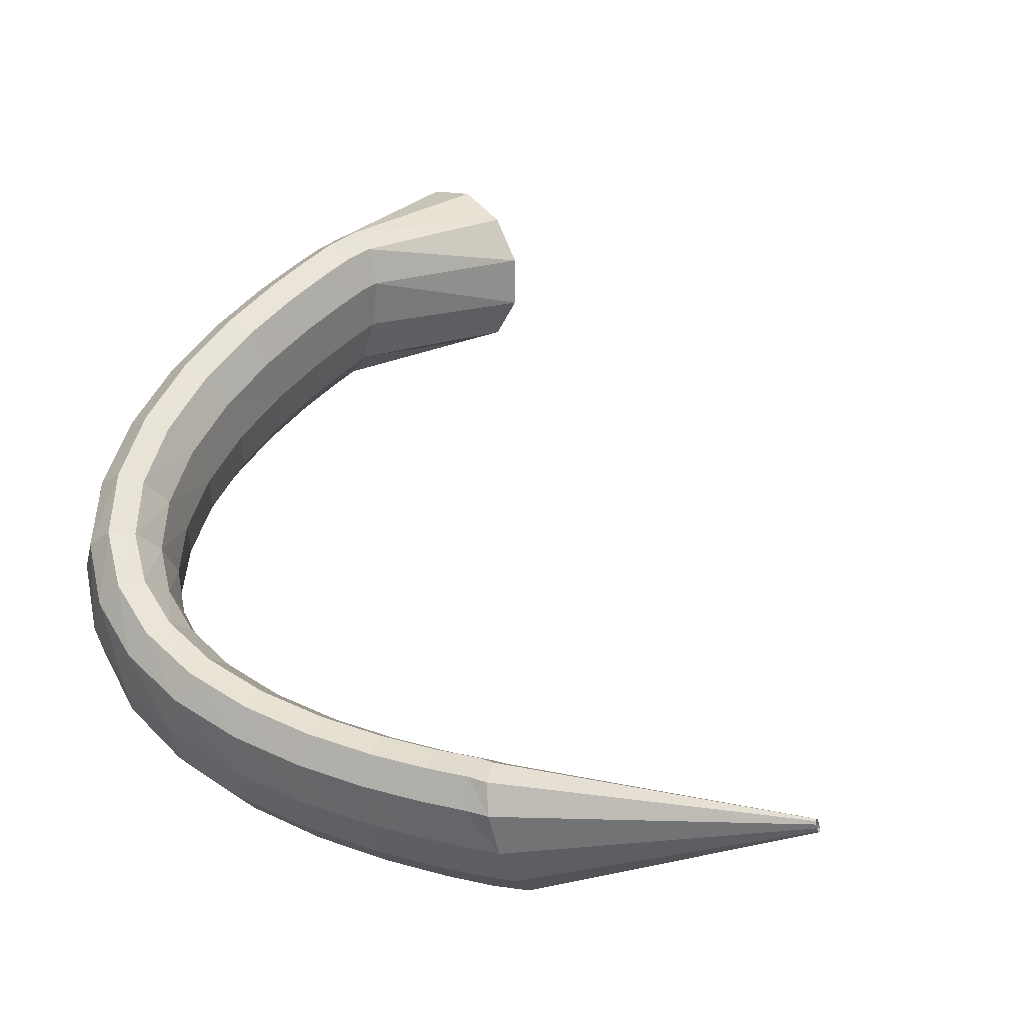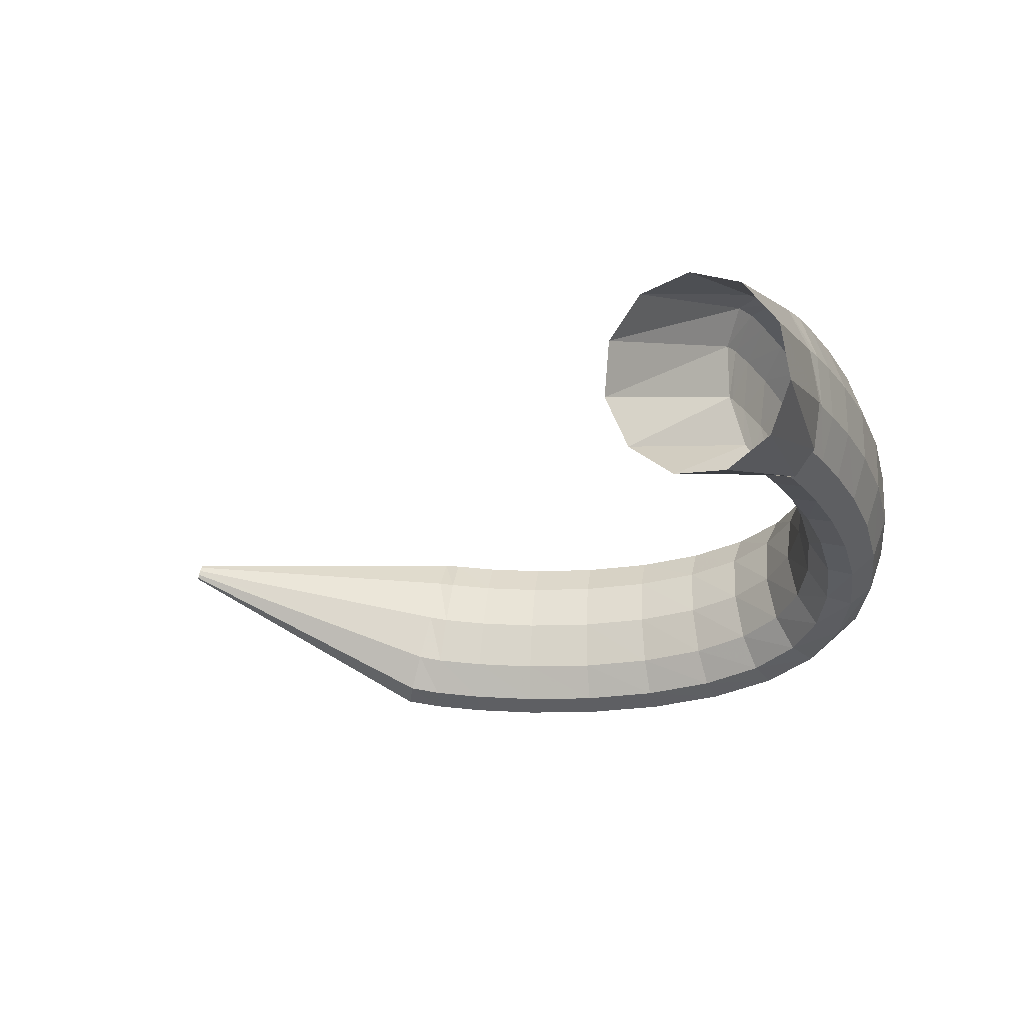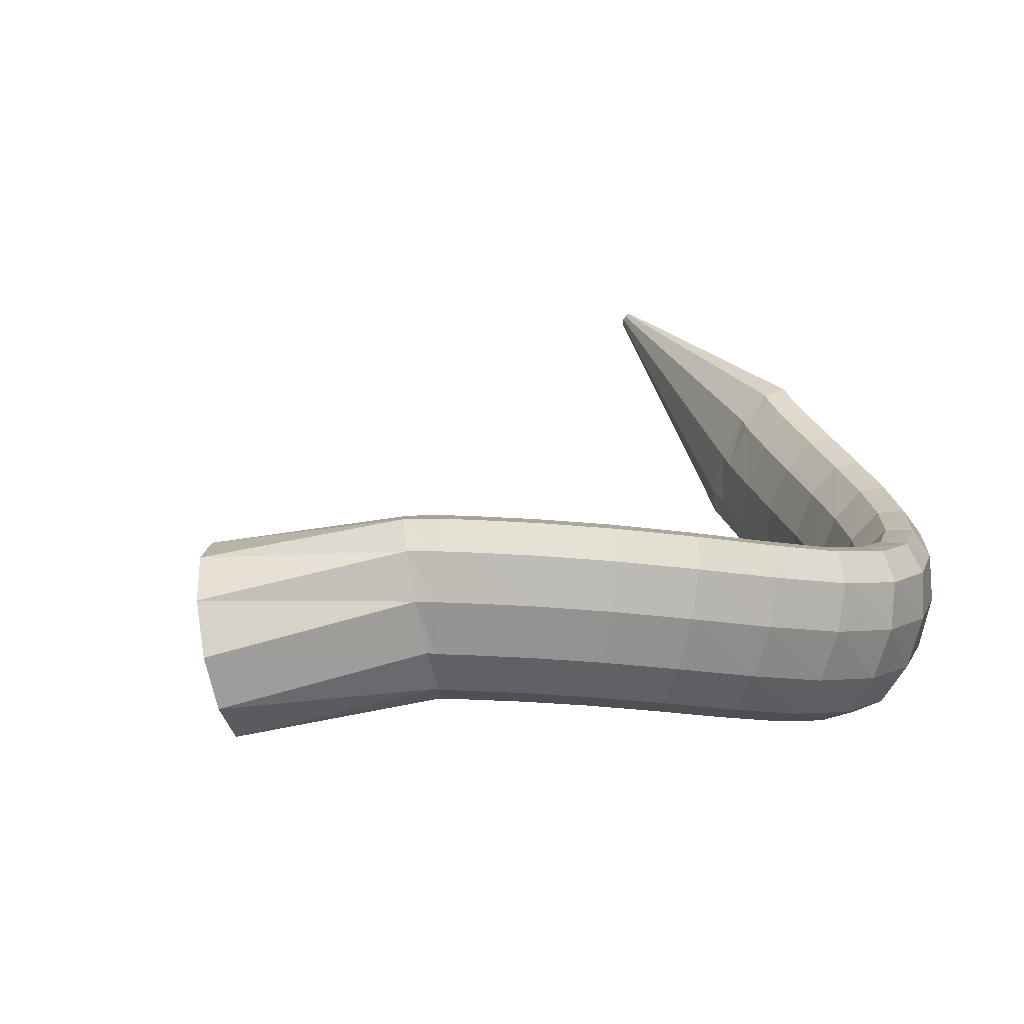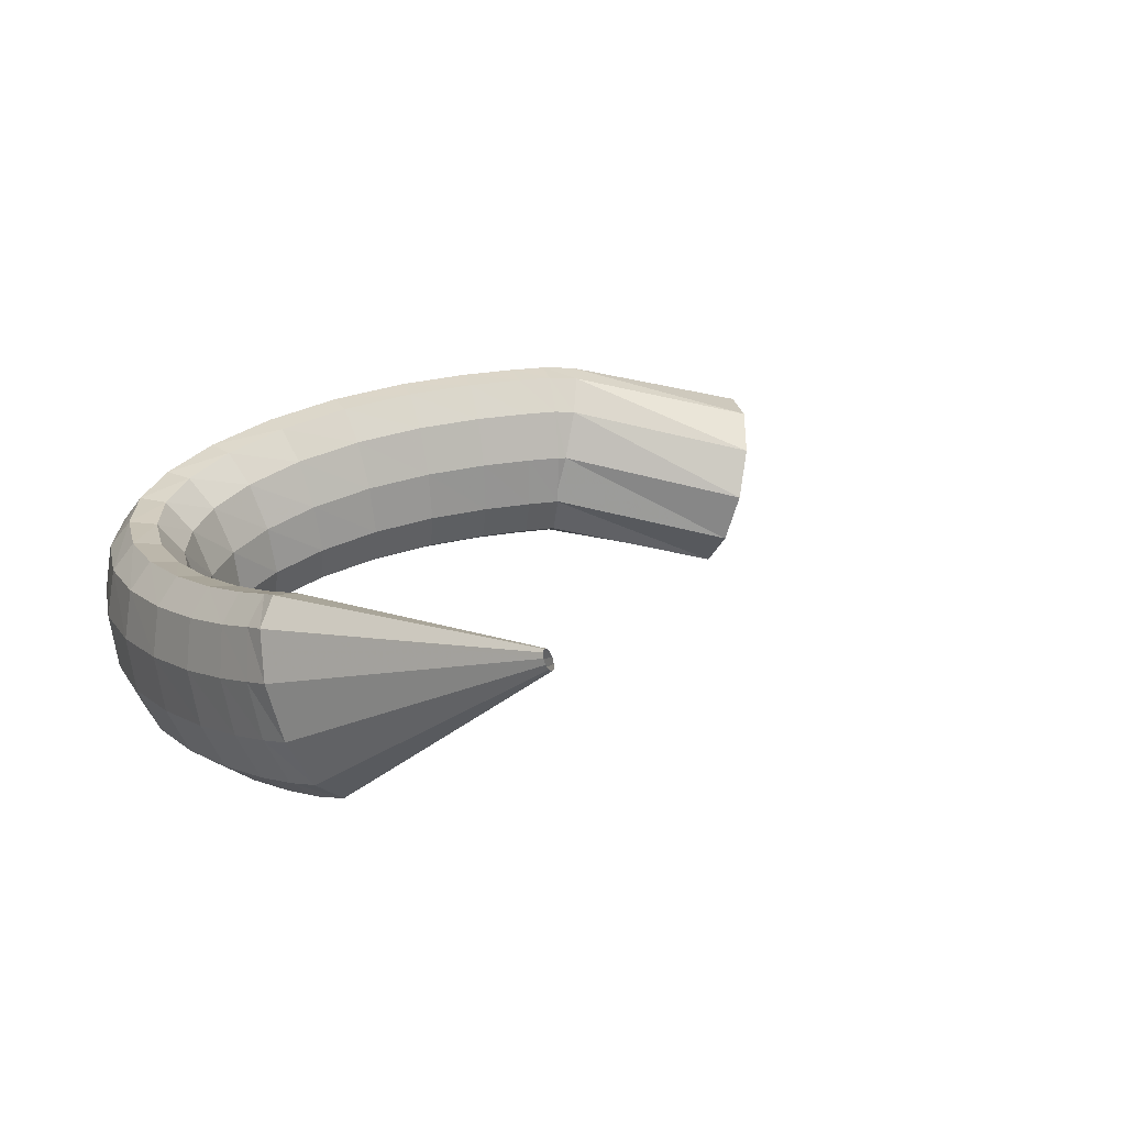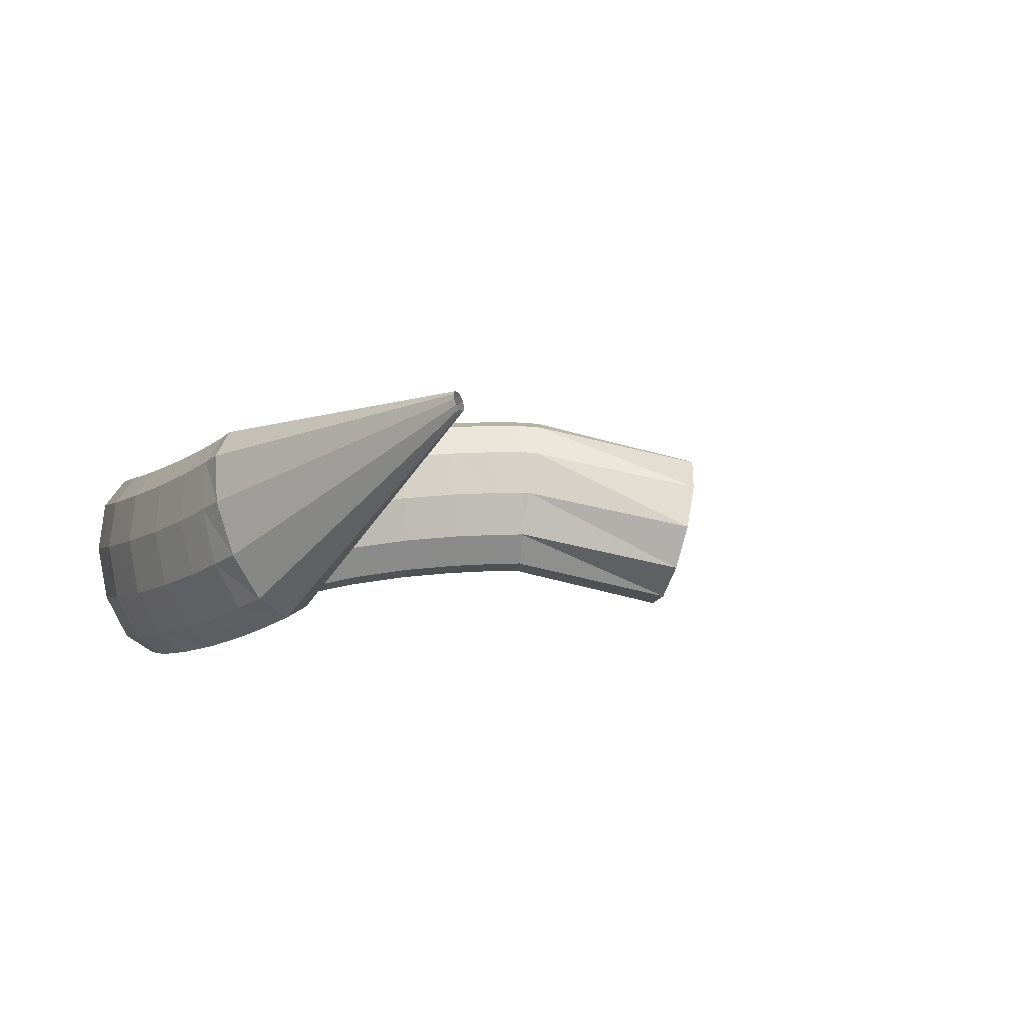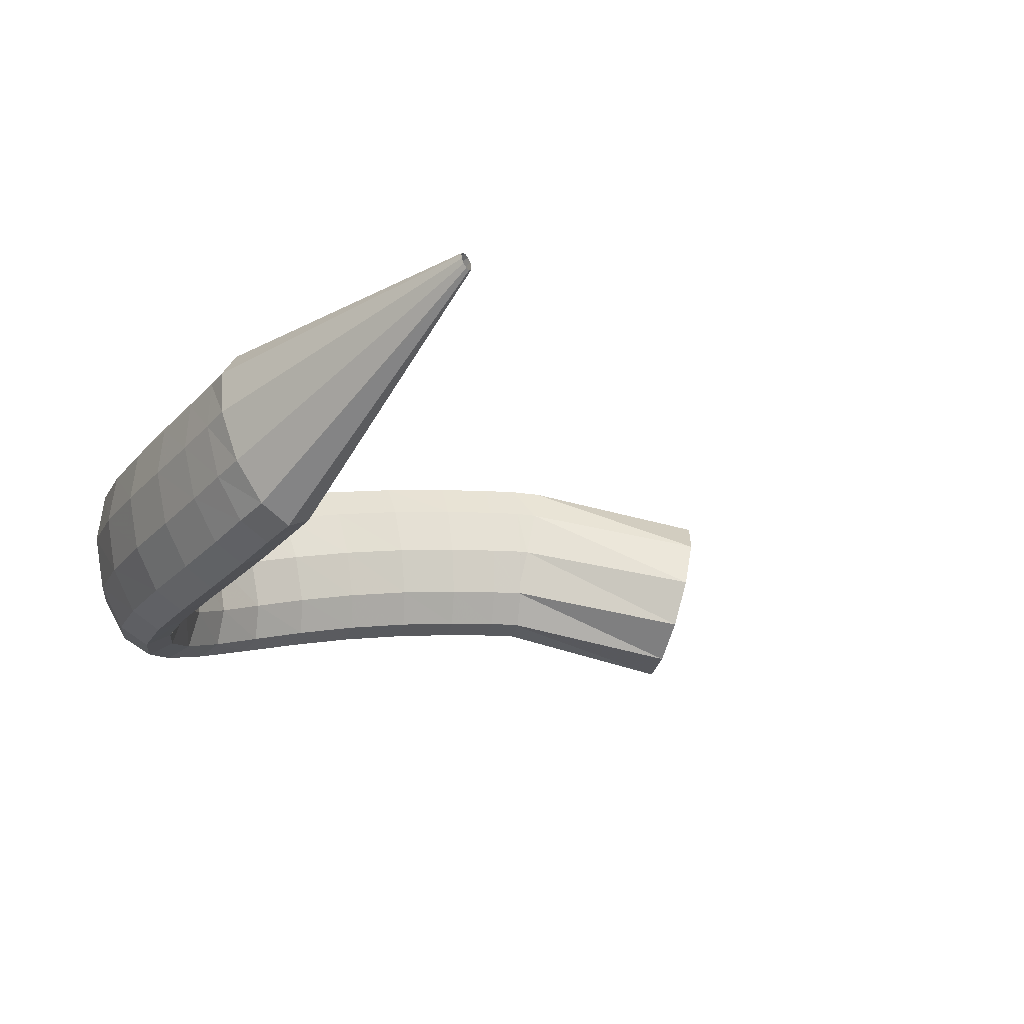
<metadata>
{"format":"obj","ext":"obj","renderer":"f3d","projection":"perspective","resolution":1024,"background":"white","views":[{"elev":41.5,"azim":-162.0,"up":"+Y"},{"elev":-14.4,"azim":3.2,"up":"+Y"},{"elev":27.0,"azim":65.8,"up":"+Y"},{"elev":9.7,"azim":-129.0,"up":"+Y"},{"elev":-8.3,"azim":-125.4,"up":"+Y"},{"elev":-22.0,"azim":-126.0,"up":"+Y"}]}
</metadata>
<code>
g tube1
v 131.2 172.6 103.3
v 131.2 172.3 103.4
v 131.1 172.1 103.3
v 131.1 172 103.2
v 131.1 172.1 103
v 131.1 172.3 102.9
v 131.2 172.6 102.8
v 131.3 172.9 102.9
v 131.3 173 103
v 131.3 173 103.1
v 131.3 172.8 103.2
v 131.2 172.6 103.3
v 146.7 169.1 104
v 146.1 166.5 104.2
v 145.6 164.5 103.6
v 145.3 163.8 102.4
v 145.4 164.7 100.9
v 145.8 166.8 99.59
v 146.4 169.5 98.95
v 147 171.9 99.16
v 147.4 173.2 100.1
v 147.5 173.1 101.6
v 147.3 171.6 103
v 146.7 169.1 104
v 147.8 168.9 104.1
v 147.4 166.2 104.2
v 147.2 164.2 103.6
v 147.1 163.5 102.3
v 147.3 164.4 100.8
v 147.6 166.5 99.57
v 148 169.3 99.01
v 148.3 171.7 99.28
v 148.4 173.1 100.3
v 148.3 173 101.7
v 148.1 171.4 103.2
v 147.8 168.9 104.1
v 150.2 168.6 104.2
v 150 165.9 104.3
v 149.8 163.9 103.7
v 149.8 163.2 102.4
v 150 164.1 100.9
v 150.2 166.3 99.66
v 150.5 169 99.1
v 150.7 171.5 99.37
v 150.7 172.9 100.4
v 150.7 172.8 101.8
v 150.5 171.2 103.2
v 150.2 168.6 104.2
v 153.4 168.4 104.3
v 153.3 165.7 104.5
v 153.2 163.7 103.8
v 153.3 163 102.6
v 153.5 163.9 101.1
v 153.6 166 99.85
v 153.8 168.8 99.28
v 153.8 171.3 99.55
v 153.8 172.7 100.6
v 153.7 172.6 102
v 153.5 171 103.4
v 153.4 168.4 104.3
v 156.9 168.4 104.7
v 157 165.7 104.9
v 157.1 163.6 104.2
v 157.3 163 102.9
v 157.5 163.8 101.4
v 157.6 166 100.2
v 157.6 168.8 99.65
v 157.5 171.2 99.91
v 157.4 172.6 100.9
v 157.2 172.5 102.3
v 157 170.9 103.8
v 156.9 168.4 104.7
v 160.5 168.5 105.3
v 160.7 165.8 105.5
v 161 163.8 104.9
v 161.3 163.1 103.6
v 161.6 164 102.2
v 161.7 166.2 100.9
v 161.7 168.9 100.3
v 161.4 171.4 100.6
v 161.1 172.8 101.5
v 160.8 172.7 102.9
v 160.6 171.1 104.4
v 160.5 168.5 105.3
v 163.8 168.9 106.3
v 164.1 166.2 106.5
v 164.6 164.2 106
v 165.2 163.6 104.9
v 165.6 164.4 103.4
v 165.8 166.6 102.2
v 165.6 169.3 101.6
v 165.2 171.8 101.7
v 164.6 173.2 102.6
v 164.1 173.1 103.9
v 163.8 171.5 105.3
v 163.8 168.9 106.3
v 166.4 169.5 107.7
v 166.9 166.8 108
v 167.6 164.9 107.7
v 168.5 164.2 106.7
v 169.2 165.1 105.4
v 169.4 167.3 104.2
v 169.2 170 103.4
v 168.6 172.4 103.4
v 167.8 173.8 104.1
v 167 173.6 105.3
v 166.5 172 106.6
v 166.4 169.5 107.7
v 168.4 170.2 109.4
v 168.8 167.6 110
v 169.8 165.7 109.9
v 171 165.1 109.2
v 171.9 166.1 108.1
v 172.4 168.2 106.9
v 172.2 170.9 106.1
v 171.4 173.3 105.8
v 170.3 174.6 106.2
v 169.2 174.4 107.1
v 168.5 172.8 108.3
v 168.4 170.2 109.4
v 169.6 171.1 111.5
v 170 168.5 112.2
v 171.1 166.7 112.5
v 172.4 166.2 112.2
v 173.6 167.2 111.4
v 174.2 169.4 110.3
v 174.1 172.1 109.4
v 173.3 174.4 108.9
v 172.1 175.6 108.9
v 170.8 175.3 109.5
v 169.8 173.6 110.5
v 169.6 171.1 111.5
v 170.1 172.1 114.1
v 170.5 169.5 114.9
v 171.5 167.7 115.3
v 172.9 167.3 115.4
v 174.2 168.4 114.9
v 175 170.6 114.1
v 175 173.3 113.2
v 174.2 175.6 112.6
v 173 176.7 112.3
v 171.6 176.4 112.5
v 170.5 174.7 113.2
v 170.1 172.1 114.1
v 170 173.1 117.1
v 170.3 170.5 117.9
v 171.4 168.7 118.5
v 172.7 168.3 118.7
v 174 169.5 118.6
v 174.8 171.8 118
v 174.9 174.5 117.3
v 174.2 176.8 116.6
v 172.9 177.9 116.1
v 171.5 177.5 116.1
v 170.5 175.7 116.4
v 170 173.1 117.1
v 169.3 173.9 120.5
v 169.7 171.3 121.1
v 170.7 169.5 121.8
v 172.1 169.2 122.2
v 173.3 170.4 122.2
v 174.1 172.7 121.9
v 174.1 175.5 121.3
v 173.4 177.8 120.6
v 172.2 178.9 120.1
v 170.8 178.4 119.9
v 169.8 176.6 120
v 169.3 173.9 120.5
v 168.3 174.6 123.9
v 168.7 171.9 124.4
v 169.7 170.1 125
v 171 169.8 125.5
v 172.3 171 125.7
v 173 173.4 125.6
v 173 176.2 125.2
v 172.2 178.5 124.6
v 171 179.6 124
v 169.7 179.1 123.6
v 168.7 177.2 123.6
v 168.3 174.6 123.9
v 167.2 174.9 127
v 167.6 172.3 127.5
v 168.6 170.5 128.1
v 169.9 170.2 128.6
v 171.1 171.4 128.9
v 171.8 173.8 128.9
v 171.7 176.6 128.6
v 170.9 178.9 128.1
v 169.7 180 127.5
v 168.4 179.5 127.1
v 167.5 177.6 126.9
v 167.2 174.9 127
v 166.1 175.1 129.6
v 166.6 172.5 130
v 167.6 170.7 130.5
v 168.9 170.4 131.1
v 170.1 171.6 131.5
v 170.7 174.1 131.6
v 170.6 176.9 131.3
v 169.8 179.2 130.8
v 168.6 180.2 130.3
v 167.3 179.8 129.8
v 166.4 177.9 129.5
v 166.1 175.1 129.6
v 165.4 175.2 131.2
v 165.9 172.5 131.6
v 167 170.8 132.1
v 168.3 170.5 132.7
v 169.4 171.7 133.1
v 170 174.1 133.2
v 169.9 177 133
v 169.1 179.3 132.6
v 167.8 180.3 132
v 166.6 179.8 131.5
v 165.7 177.9 131.2
v 165.4 175.2 131.2
v 165.3 175.2 131.7
v 166 172.6 131.5
v 167.3 170.9 131.7
v 168.6 170.6 132.3
v 169.5 171.8 133
v 169.8 174.2 133.7
v 169.4 177 134
v 168.3 179.2 134
v 167 180.3 133.6
v 165.8 179.8 132.9
v 165.2 177.9 132.2
v 165.3 175.2 131.7
v 158.7 172.9 139.5
v 159.8 170.3 139.5
v 162 168.7 140.1
v 164.6 168.5 141.3
v 166.6 169.9 142.7
v 167.6 172.3 143.7
v 167.1 175 144.1
v 165.4 177.2 143.8
v 162.9 178.2 142.8
v 160.5 177.5 141.5
v 158.9 175.6 140.3
v 158.7 172.9 139.5
f 1 2 14
f 14 13 1
f 2 3 15
f 15 14 2
f 3 4 16
f 16 15 3
f 4 5 17
f 17 16 4
f 5 6 18
f 18 17 5
f 6 7 19
f 19 18 6
f 7 8 20
f 20 19 7
f 8 9 21
f 21 20 8
f 9 10 22
f 22 21 9
f 10 11 23
f 23 22 10
f 11 12 24
f 24 23 11
f 13 14 26
f 26 25 13
f 14 15 27
f 27 26 14
f 15 16 28
f 28 27 15
f 16 17 29
f 29 28 16
f 17 18 30
f 30 29 17
f 18 19 31
f 31 30 18
f 19 20 32
f 32 31 19
f 20 21 33
f 33 32 20
f 21 22 34
f 34 33 21
f 22 23 35
f 35 34 22
f 23 24 36
f 36 35 23
f 25 26 38
f 38 37 25
f 26 27 39
f 39 38 26
f 27 28 40
f 40 39 27
f 28 29 41
f 41 40 28
f 29 30 42
f 42 41 29
f 30 31 43
f 43 42 30
f 31 32 44
f 44 43 31
f 32 33 45
f 45 44 32
f 33 34 46
f 46 45 33
f 34 35 47
f 47 46 34
f 35 36 48
f 48 47 35
f 37 38 50
f 50 49 37
f 38 39 51
f 51 50 38
f 39 40 52
f 52 51 39
f 40 41 53
f 53 52 40
f 41 42 54
f 54 53 41
f 42 43 55
f 55 54 42
f 43 44 56
f 56 55 43
f 44 45 57
f 57 56 44
f 45 46 58
f 58 57 45
f 46 47 59
f 59 58 46
f 47 48 60
f 60 59 47
f 49 50 62
f 62 61 49
f 50 51 63
f 63 62 50
f 51 52 64
f 64 63 51
f 52 53 65
f 65 64 52
f 53 54 66
f 66 65 53
f 54 55 67
f 67 66 54
f 55 56 68
f 68 67 55
f 56 57 69
f 69 68 56
f 57 58 70
f 70 69 57
f 58 59 71
f 71 70 58
f 59 60 72
f 72 71 59
f 61 62 74
f 74 73 61
f 62 63 75
f 75 74 62
f 63 64 76
f 76 75 63
f 64 65 77
f 77 76 64
f 65 66 78
f 78 77 65
f 66 67 79
f 79 78 66
f 67 68 80
f 80 79 67
f 68 69 81
f 81 80 68
f 69 70 82
f 82 81 69
f 70 71 83
f 83 82 70
f 71 72 84
f 84 83 71
f 73 74 86
f 86 85 73
f 74 75 87
f 87 86 74
f 75 76 88
f 88 87 75
f 76 77 89
f 89 88 76
f 77 78 90
f 90 89 77
f 78 79 91
f 91 90 78
f 79 80 92
f 92 91 79
f 80 81 93
f 93 92 80
f 81 82 94
f 94 93 81
f 82 83 95
f 95 94 82
f 83 84 96
f 96 95 83
f 85 86 98
f 98 97 85
f 86 87 99
f 99 98 86
f 87 88 100
f 100 99 87
f 88 89 101
f 101 100 88
f 89 90 102
f 102 101 89
f 90 91 103
f 103 102 90
f 91 92 104
f 104 103 91
f 92 93 105
f 105 104 92
f 93 94 106
f 106 105 93
f 94 95 107
f 107 106 94
f 95 96 108
f 108 107 95
f 97 98 110
f 110 109 97
f 98 99 111
f 111 110 98
f 99 100 112
f 112 111 99
f 100 101 113
f 113 112 100
f 101 102 114
f 114 113 101
f 102 103 115
f 115 114 102
f 103 104 116
f 116 115 103
f 104 105 117
f 117 116 104
f 105 106 118
f 118 117 105
f 106 107 119
f 119 118 106
f 107 108 120
f 120 119 107
f 109 110 122
f 122 121 109
f 110 111 123
f 123 122 110
f 111 112 124
f 124 123 111
f 112 113 125
f 125 124 112
f 113 114 126
f 126 125 113
f 114 115 127
f 127 126 114
f 115 116 128
f 128 127 115
f 116 117 129
f 129 128 116
f 117 118 130
f 130 129 117
f 118 119 131
f 131 130 118
f 119 120 132
f 132 131 119
f 121 122 134
f 134 133 121
f 122 123 135
f 135 134 122
f 123 124 136
f 136 135 123
f 124 125 137
f 137 136 124
f 125 126 138
f 138 137 125
f 126 127 139
f 139 138 126
f 127 128 140
f 140 139 127
f 128 129 141
f 141 140 128
f 129 130 142
f 142 141 129
f 130 131 143
f 143 142 130
f 131 132 144
f 144 143 131
f 133 134 146
f 146 145 133
f 134 135 147
f 147 146 134
f 135 136 148
f 148 147 135
f 136 137 149
f 149 148 136
f 137 138 150
f 150 149 137
f 138 139 151
f 151 150 138
f 139 140 152
f 152 151 139
f 140 141 153
f 153 152 140
f 141 142 154
f 154 153 141
f 142 143 155
f 155 154 142
f 143 144 156
f 156 155 143
f 145 146 158
f 158 157 145
f 146 147 159
f 159 158 146
f 147 148 160
f 160 159 147
f 148 149 161
f 161 160 148
f 149 150 162
f 162 161 149
f 150 151 163
f 163 162 150
f 151 152 164
f 164 163 151
f 152 153 165
f 165 164 152
f 153 154 166
f 166 165 153
f 154 155 167
f 167 166 154
f 155 156 168
f 168 167 155
f 157 158 170
f 170 169 157
f 158 159 171
f 171 170 158
f 159 160 172
f 172 171 159
f 160 161 173
f 173 172 160
f 161 162 174
f 174 173 161
f 162 163 175
f 175 174 162
f 163 164 176
f 176 175 163
f 164 165 177
f 177 176 164
f 165 166 178
f 178 177 165
f 166 167 179
f 179 178 166
f 167 168 180
f 180 179 167
f 169 170 182
f 182 181 169
f 170 171 183
f 183 182 170
f 171 172 184
f 184 183 171
f 172 173 185
f 185 184 172
f 173 174 186
f 186 185 173
f 174 175 187
f 187 186 174
f 175 176 188
f 188 187 175
f 176 177 189
f 189 188 176
f 177 178 190
f 190 189 177
f 178 179 191
f 191 190 178
f 179 180 192
f 192 191 179
f 181 182 194
f 194 193 181
f 182 183 195
f 195 194 182
f 183 184 196
f 196 195 183
f 184 185 197
f 197 196 184
f 185 186 198
f 198 197 185
f 186 187 199
f 199 198 186
f 187 188 200
f 200 199 187
f 188 189 201
f 201 200 188
f 189 190 202
f 202 201 189
f 190 191 203
f 203 202 190
f 191 192 204
f 204 203 191
f 193 194 206
f 206 205 193
f 194 195 207
f 207 206 194
f 195 196 208
f 208 207 195
f 196 197 209
f 209 208 196
f 197 198 210
f 210 209 197
f 198 199 211
f 211 210 198
f 199 200 212
f 212 211 199
f 200 201 213
f 213 212 200
f 201 202 214
f 214 213 201
f 202 203 215
f 215 214 202
f 203 204 216
f 216 215 203
f 205 206 218
f 218 217 205
f 206 207 219
f 219 218 206
f 207 208 220
f 220 219 207
f 208 209 221
f 221 220 208
f 209 210 222
f 222 221 209
f 210 211 223
f 223 222 210
f 211 212 224
f 224 223 211
f 212 213 225
f 225 224 212
f 213 214 226
f 226 225 213
f 214 215 227
f 227 226 214
f 215 216 228
f 228 227 215
f 217 218 230
f 230 229 217
f 218 219 231
f 231 230 218
f 219 220 232
f 232 231 219
f 220 221 233
f 233 232 220
f 221 222 234
f 234 233 221
f 222 223 235
f 235 234 222
f 223 224 236
f 236 235 223
f 224 225 237
f 237 236 224
f 225 226 238
f 238 237 225
f 226 227 239
f 239 238 226
f 227 228 240
f 240 239 227
g

</code>
